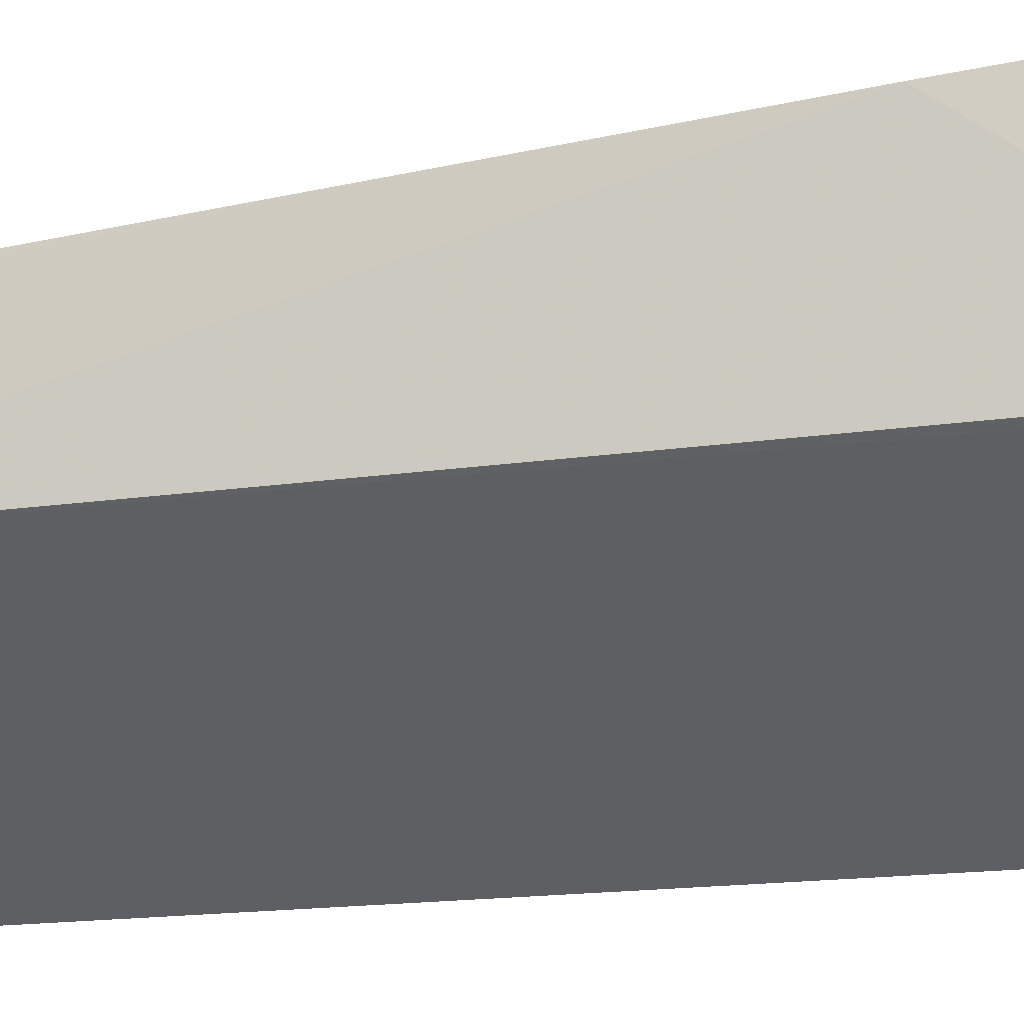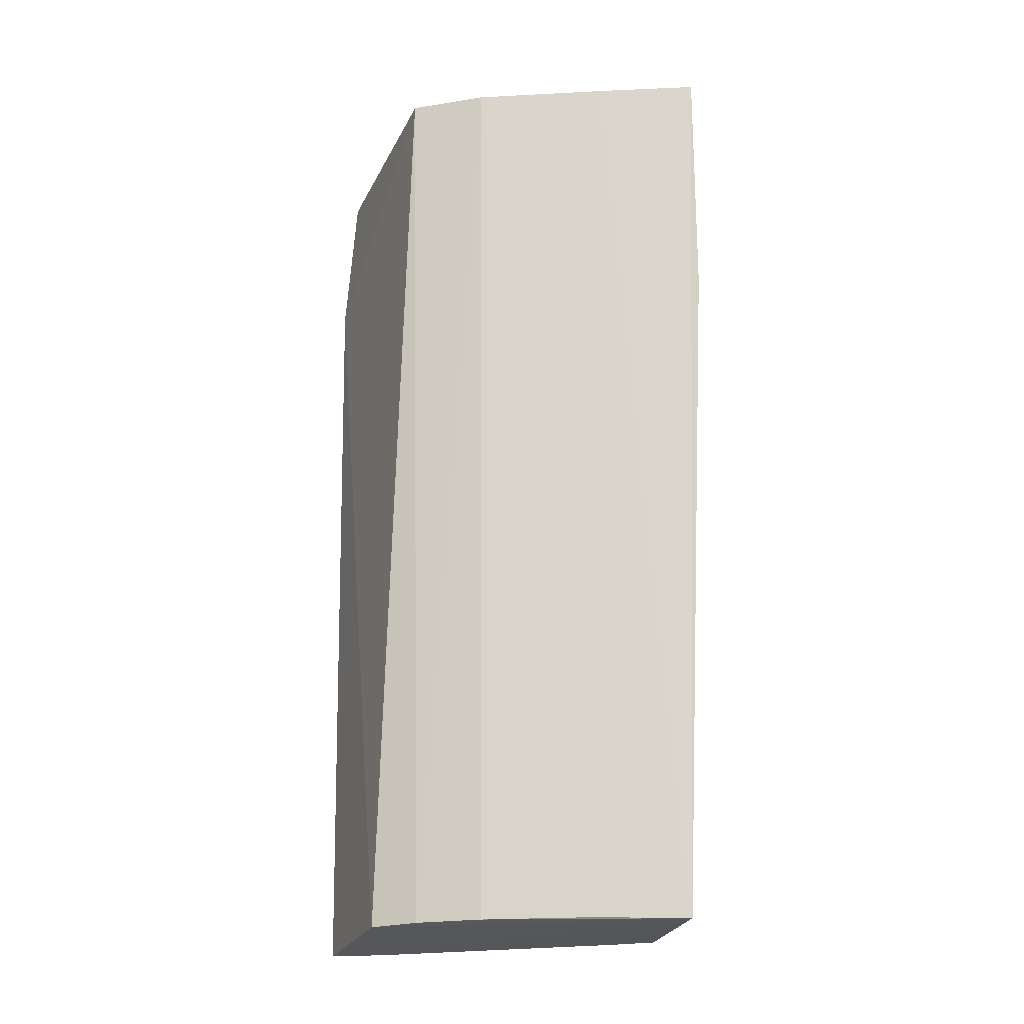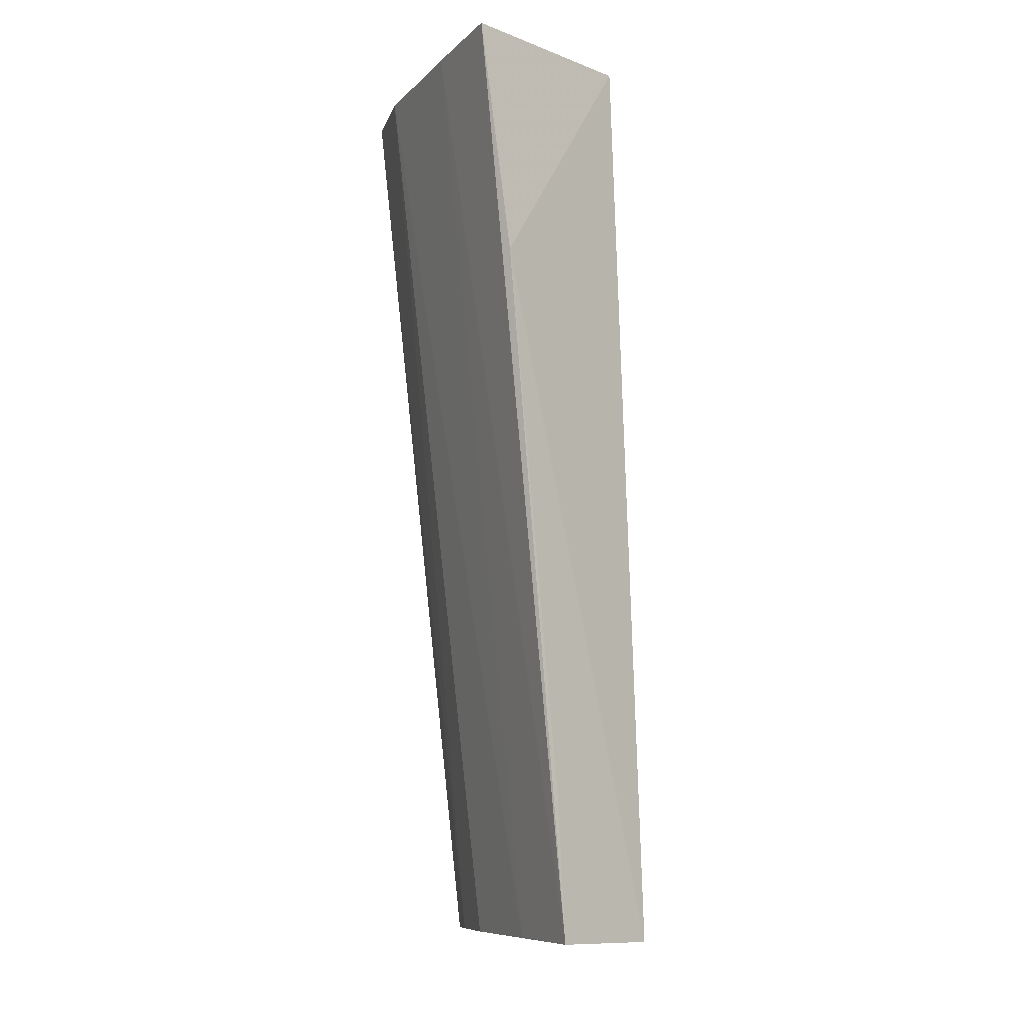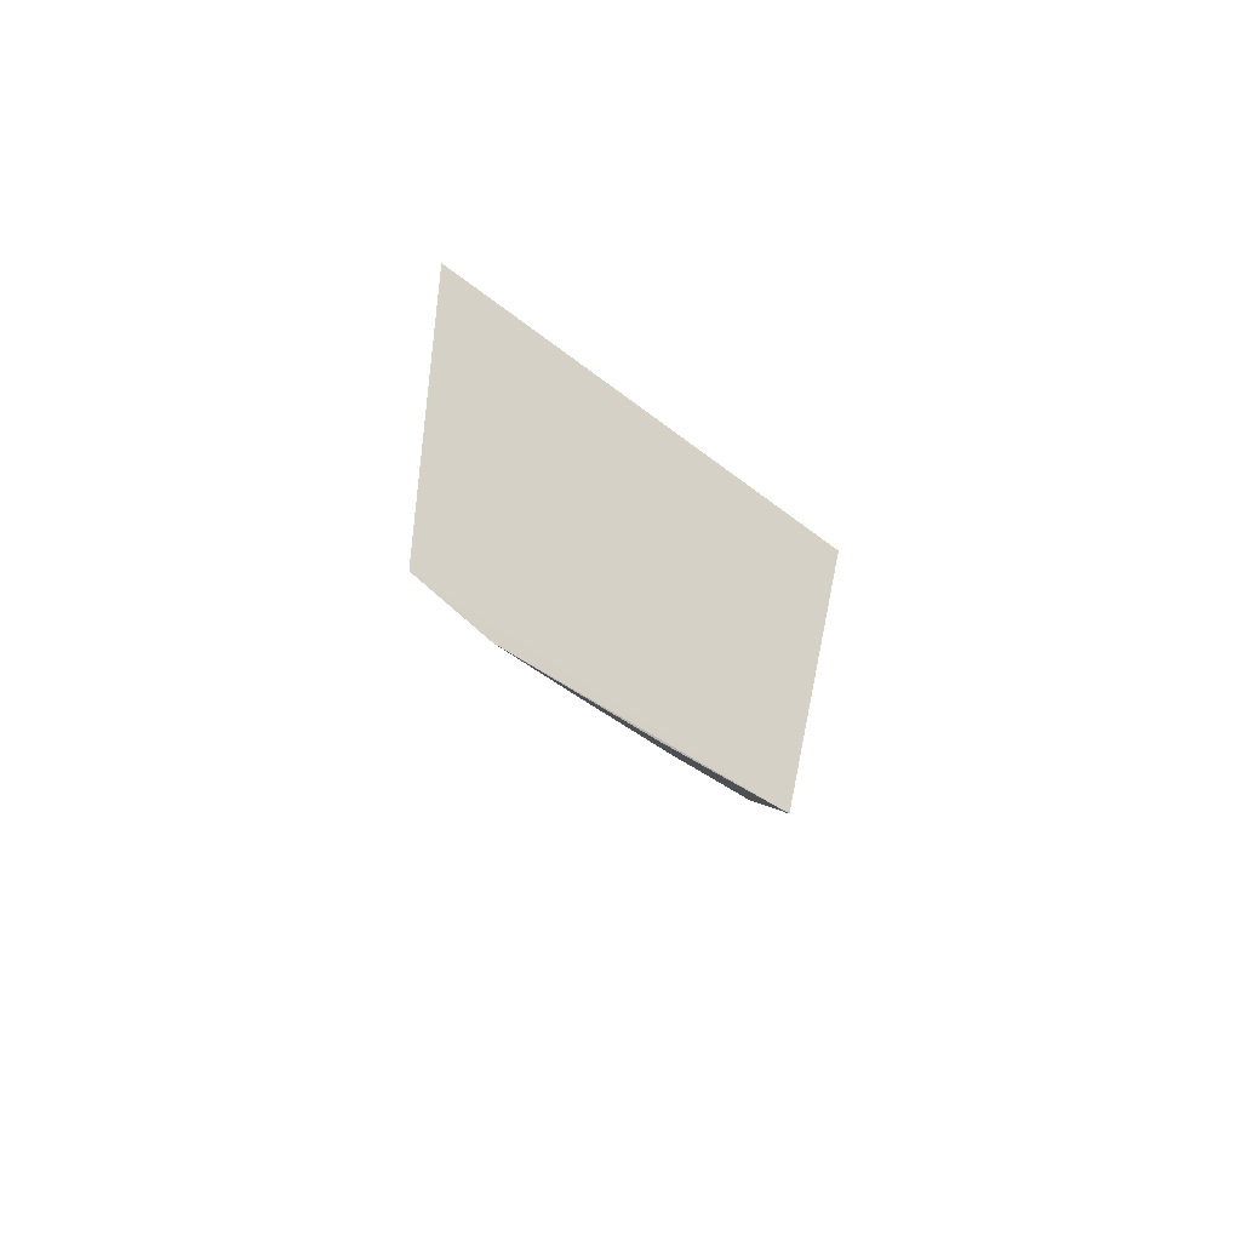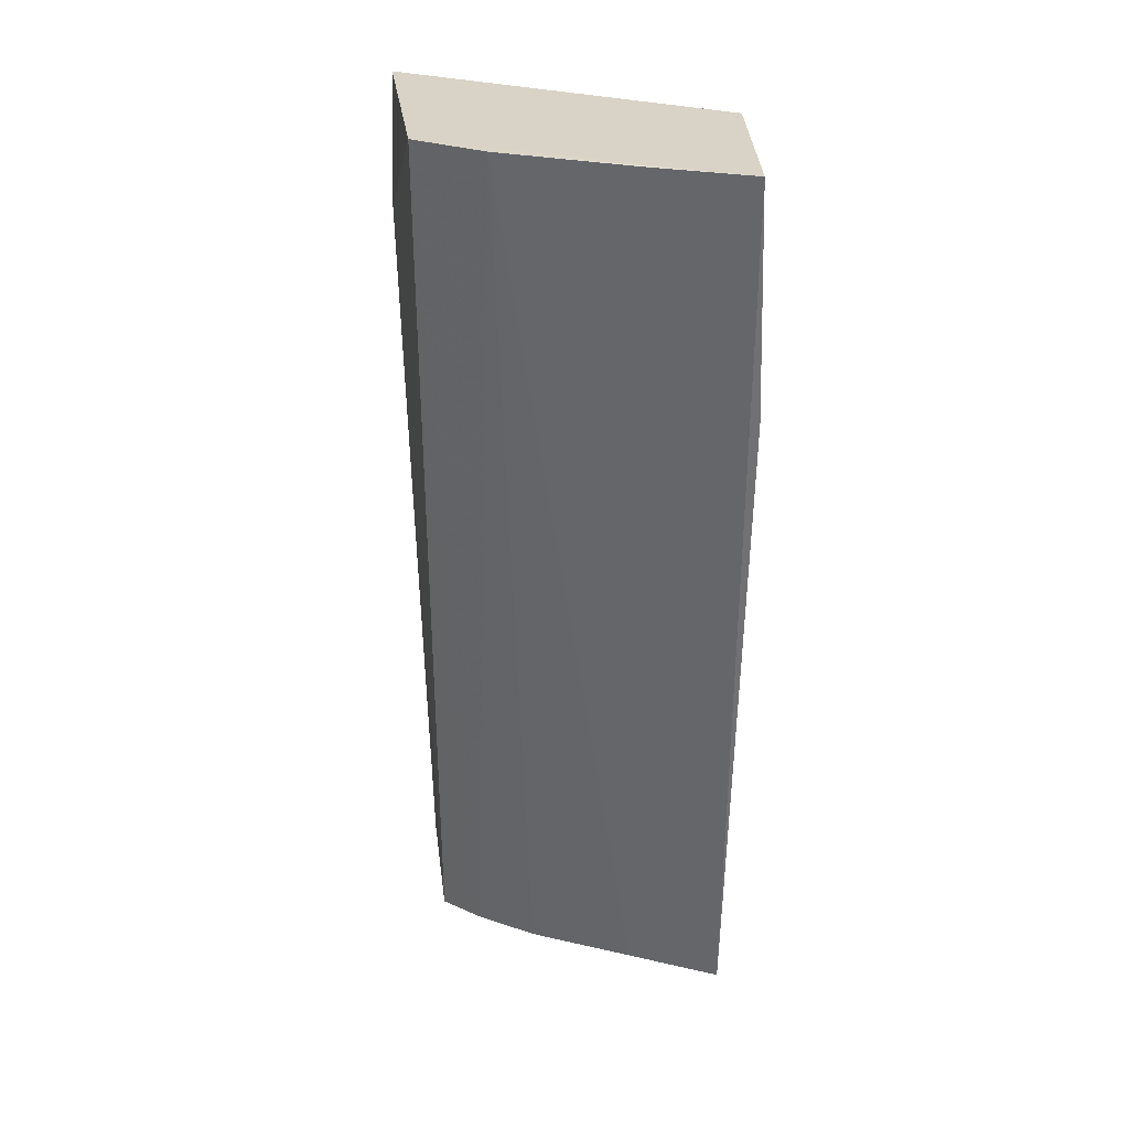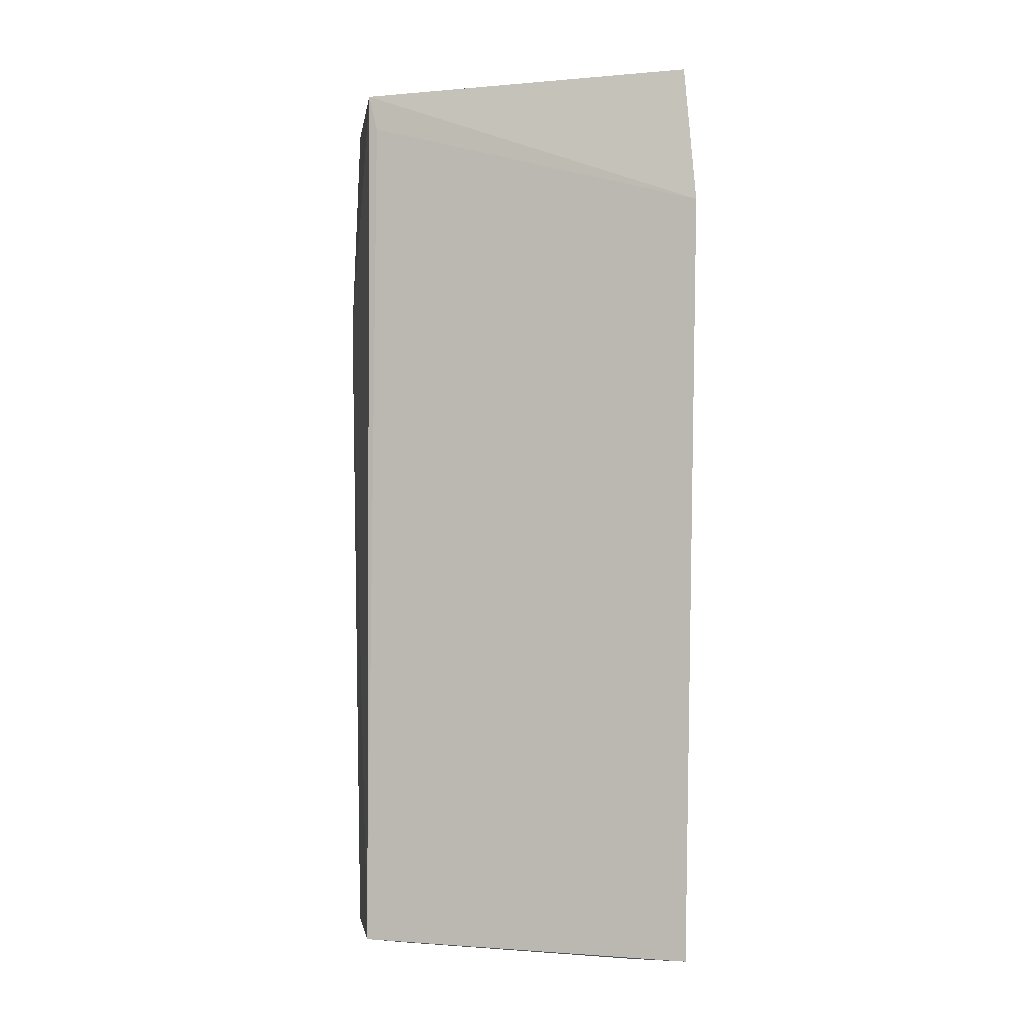
<metadata>
{"format":"obj","ext":"obj","renderer":"f3d","projection":"perspective","resolution":1024,"background":"white","views":[{"elev":-14.3,"azim":100.9,"up":"+Z"},{"elev":-24.1,"azim":-12.6,"up":"+Y"},{"elev":-9.8,"azim":47.9,"up":"+Y"},{"elev":79.2,"azim":13.3,"up":"+Y"},{"elev":28.1,"azim":0.7,"up":"+Y"},{"elev":-2.2,"azim":174.3,"up":"+Y"}]}
</metadata>
<code>
v -0.02904 0.2356 0.144
v -0.02913 0.1192 0.1298
v -0.02986 0.2355 0.1199
v -0.07122 0.2355 0.1018
v -0.06696 0.2355 0.1306
v -0.06978 0.1191 0.09552
v -0.0279 0.2059 0.1401
v -0.05805 0.2355 0.1352
v -0.02983 0.119 0.115
v -0.07213 0.2174 0.09843
v -0.06727 0.1195 0.1143
v -0.04147 0.2355 0.1404
v -0.06365 0.1187 0.09967
v -0.02887 0.1374 0.1312
v -0.03092 0.2307 0.119
v -0.06211 0.1196 0.1178
v -0.041 0.1195 0.1262
v -0.03522 0.1188 0.1132
v -0.05445 0.1195 0.1216
f 1 3 4
f 5 1 4
f 7 1 2
f 7 3 1
f 8 1 5
f 9 3 7
f 10 4 3
f 10 5 4
f 11 10 6
f 11 5 10
f 12 2 1
f 12 1 8
f 13 6 9
f 13 11 6
f 13 2 11
f 14 9 7
f 14 7 2
f 14 2 9
f 15 9 6
f 15 6 10
f 15 10 3
f 15 3 9
f 16 8 5
f 16 5 11
f 17 12 8
f 17 2 12
f 18 13 9
f 18 9 2
f 18 2 13
f 19 16 11
f 19 11 2
f 19 2 17
f 19 17 8
f 19 8 16

</code>
